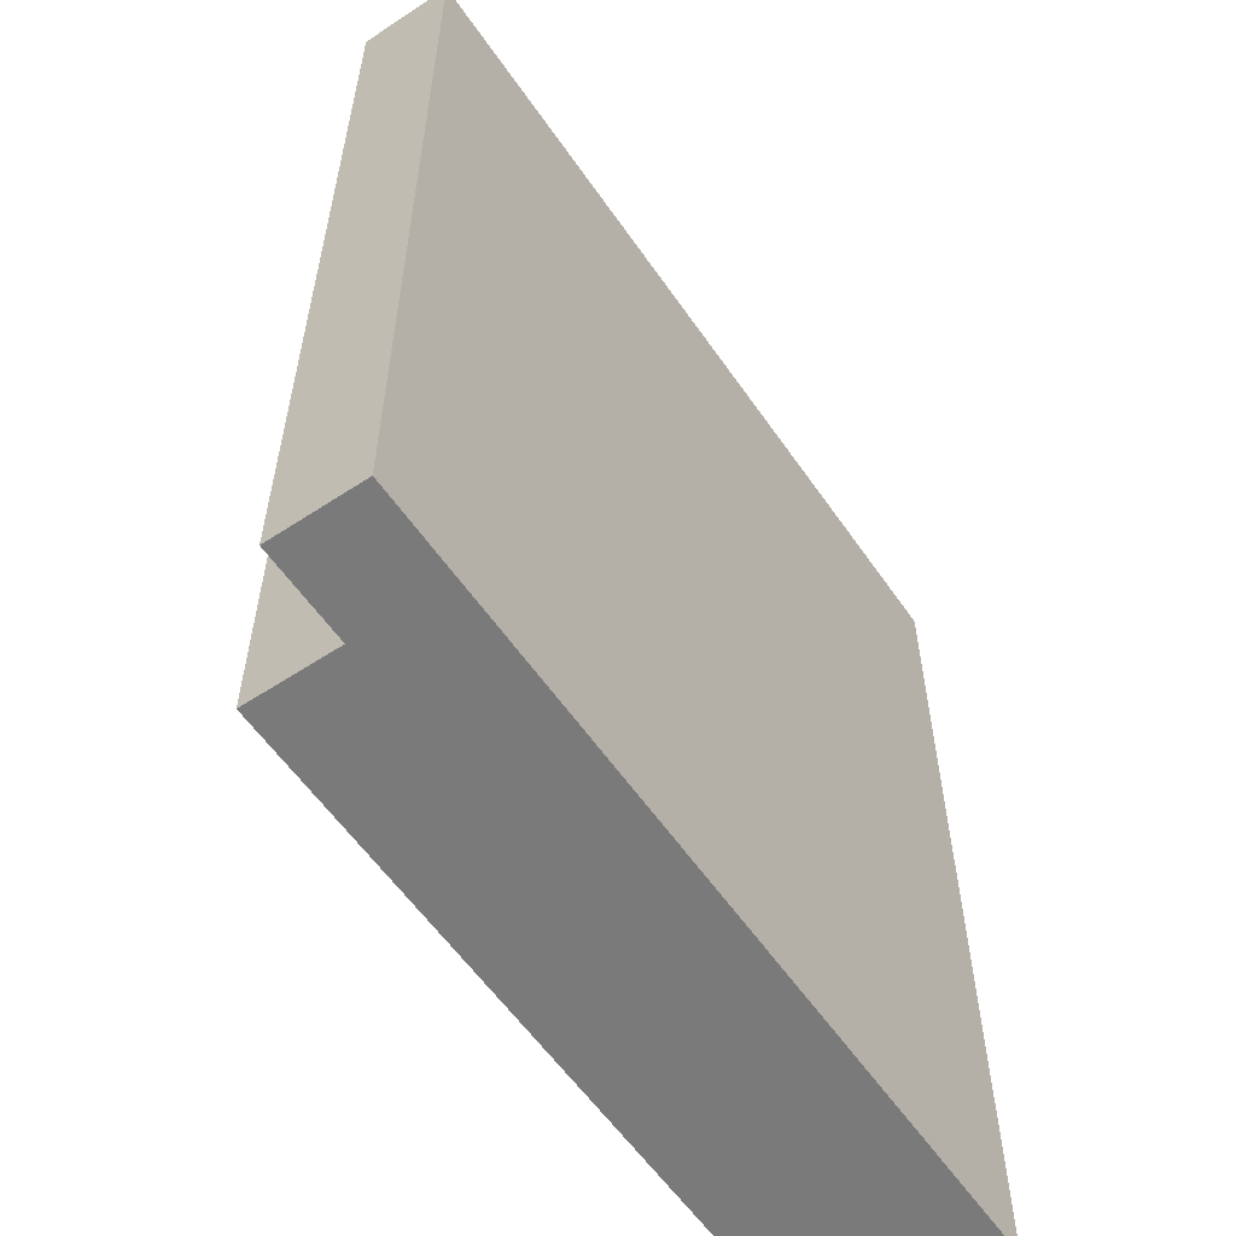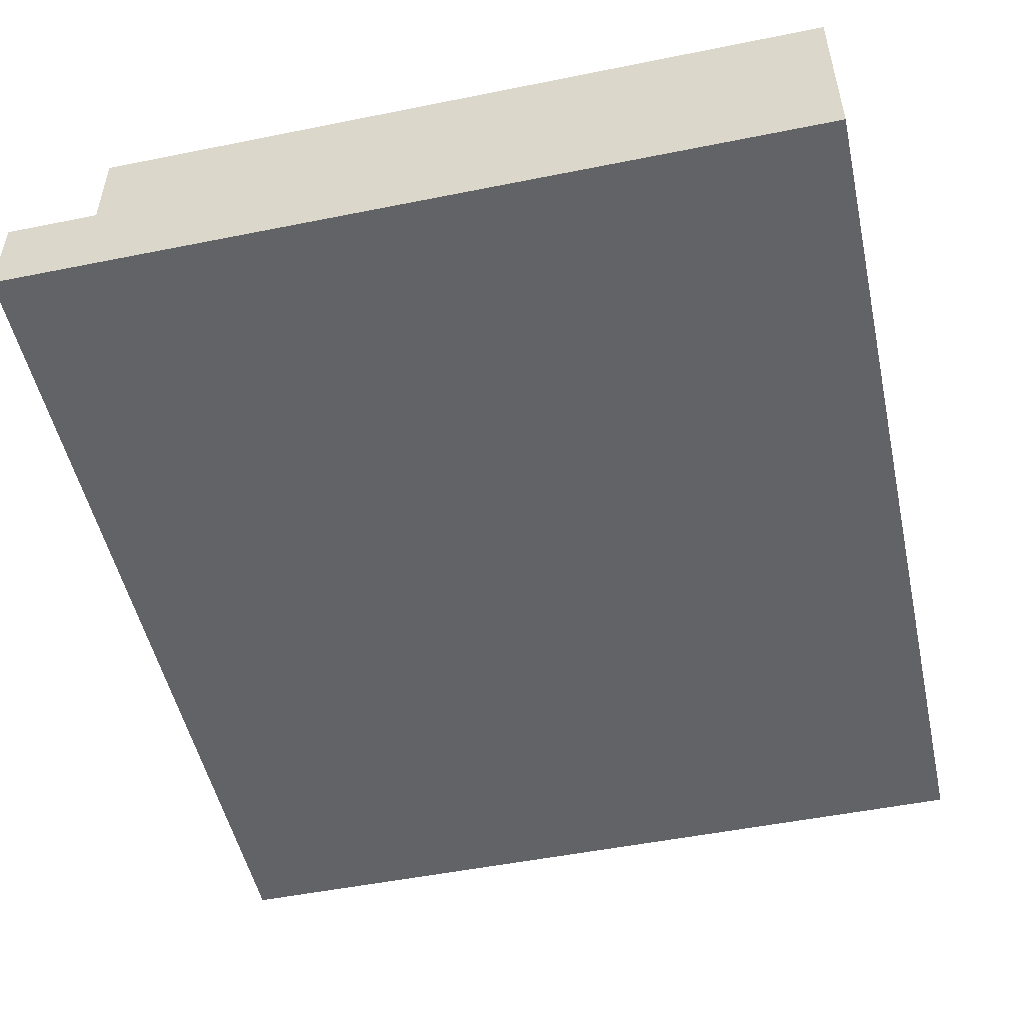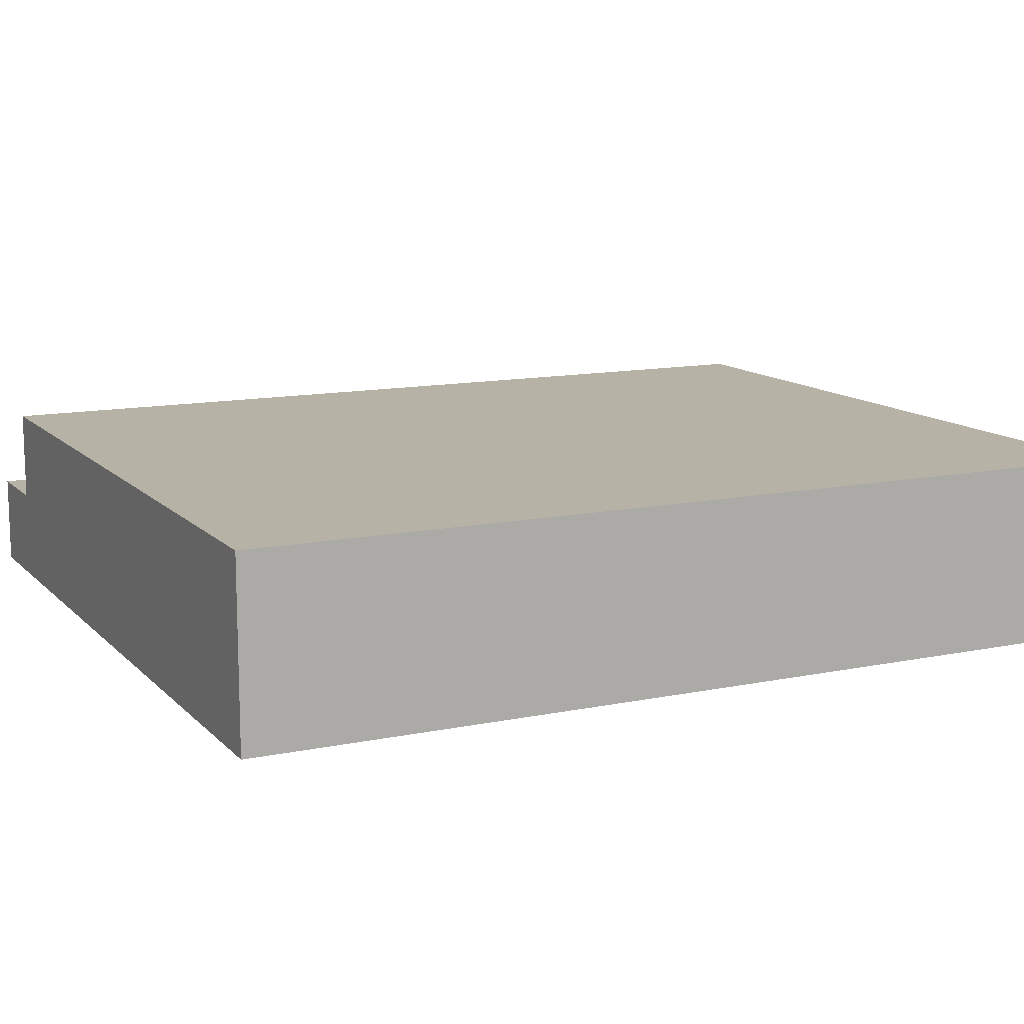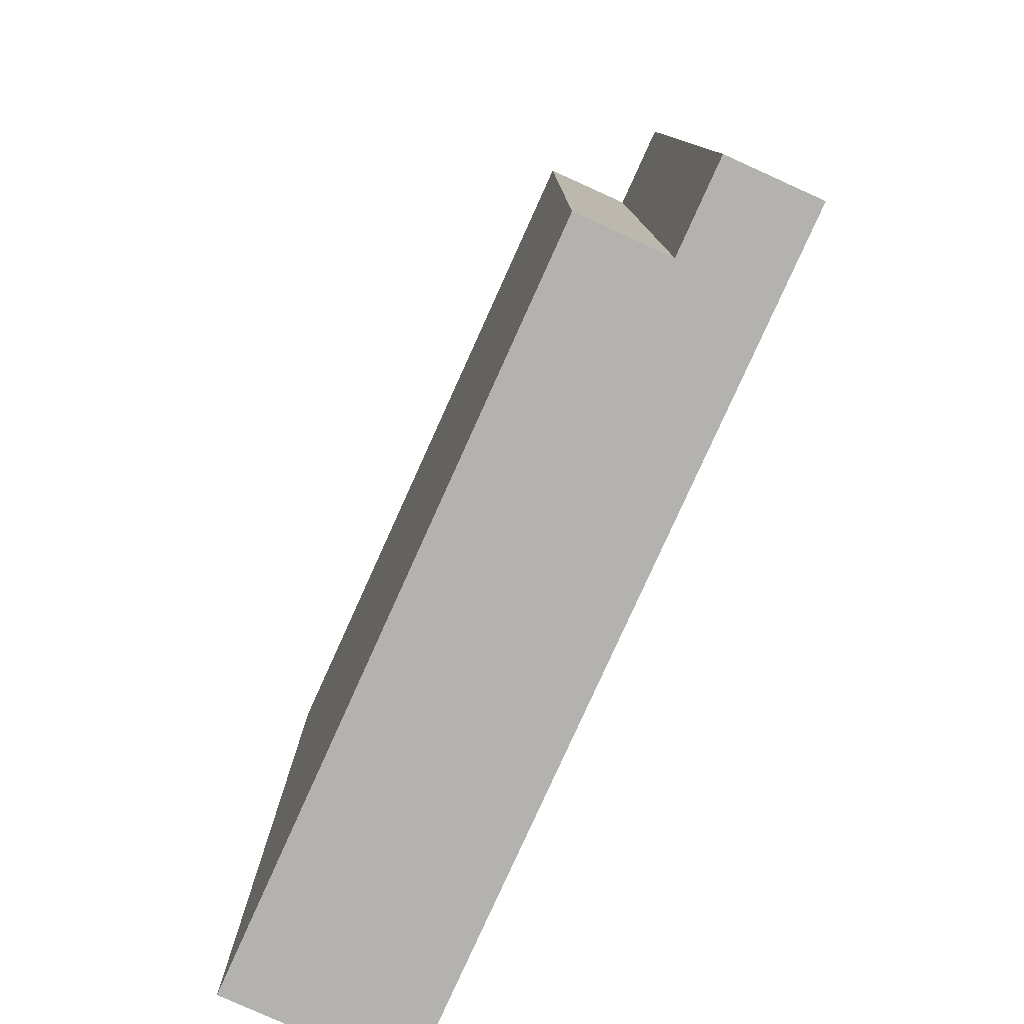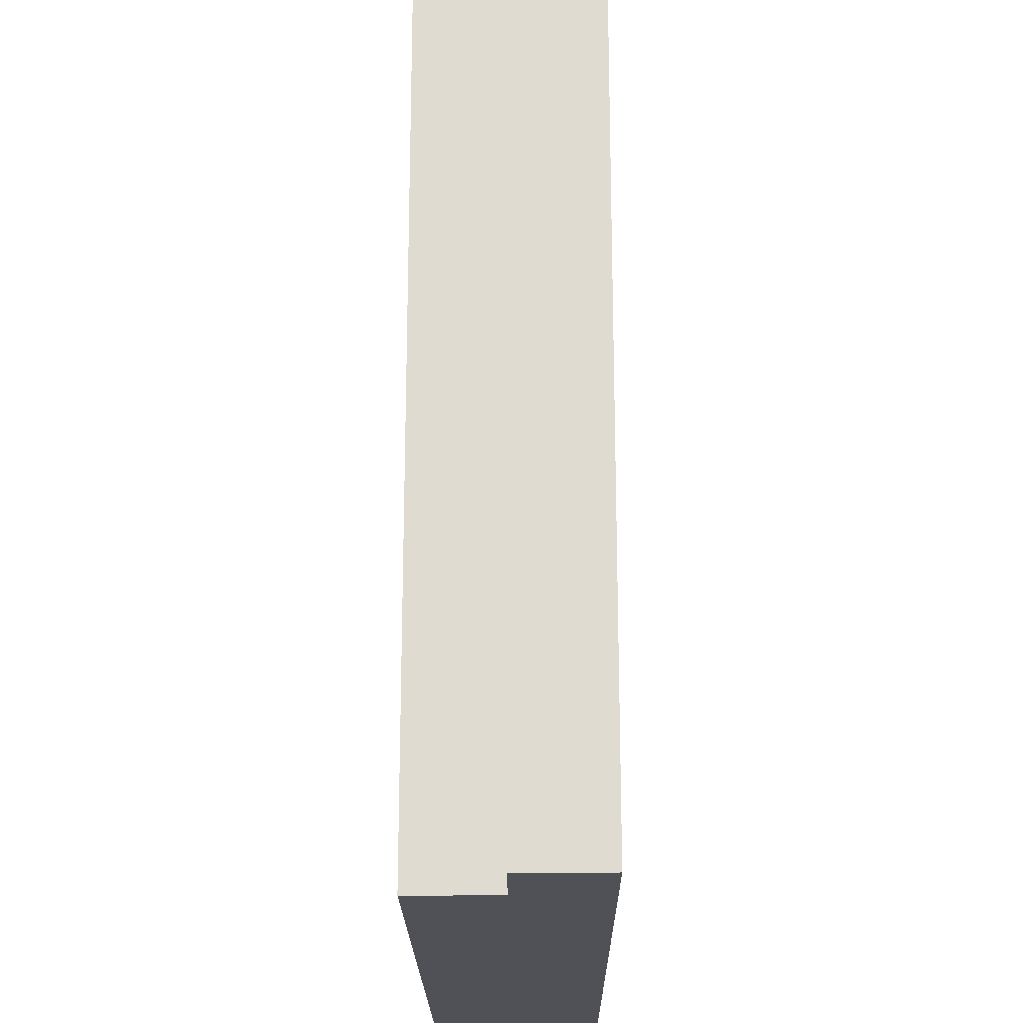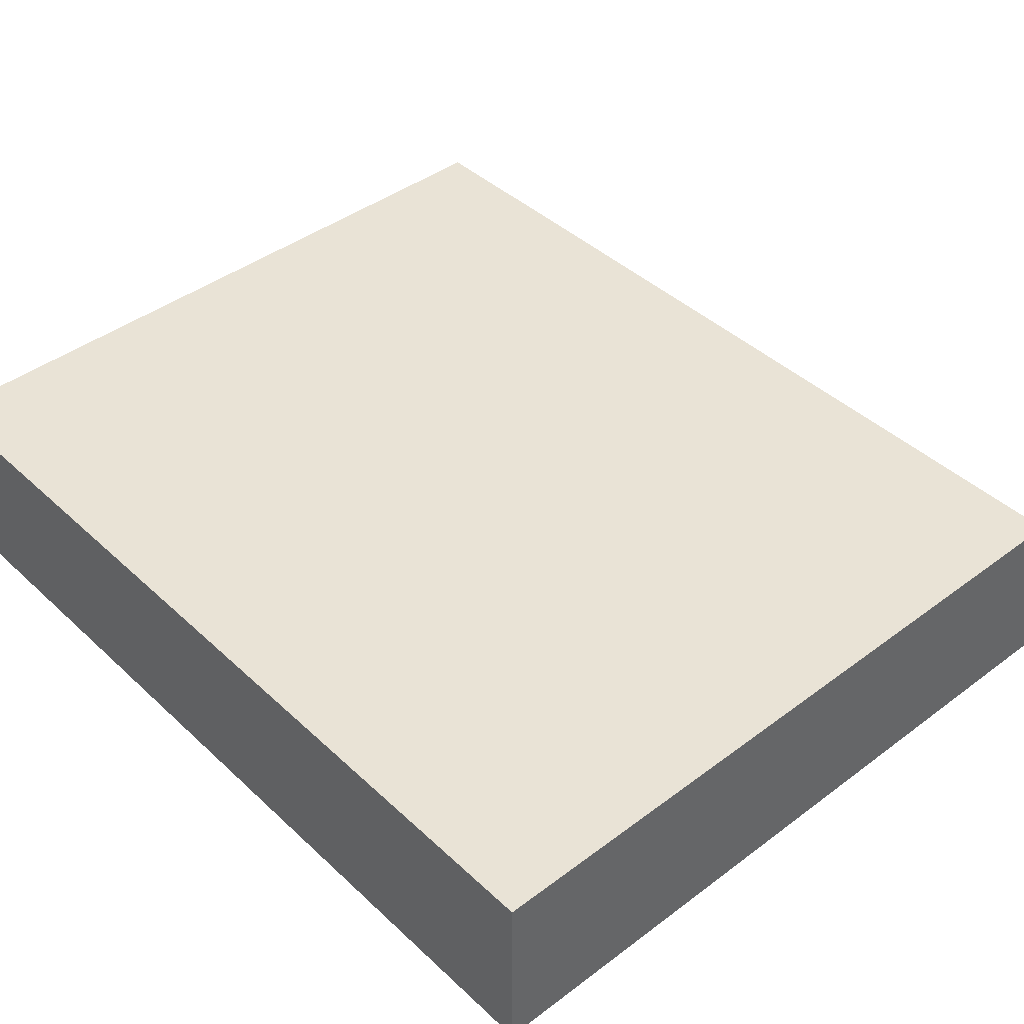
<metadata>
{"format":"obj","ext":"obj","renderer":"f3d","projection":"perspective","resolution":1024,"background":"white","views":[{"elev":-58.1,"azim":-55.7,"up":"+Z"},{"elev":-50.9,"azim":12.4,"up":"+Y"},{"elev":12.3,"azim":64.0,"up":"+Y"},{"elev":-79.7,"azim":-114.3,"up":"+Z"},{"elev":-20.4,"azim":-89.4,"up":"+Z"},{"elev":42.1,"azim":138.0,"up":"+Y"}]}
</metadata>
<code>
o
v -0.8 0 1
v -0.8 0 -1
v -0.8 0.2 1
v -0.8 0.2 -1
v -0.6 0.2 1
v -0.6 0.2 -1
v -0.6 0.4 1
v -0.6 0.4 -1
v 1 0 1
v 1 0 -1
v 1 0.2 1
v 1 0.2 -1
v 1 0.4 1
v 1 0.4 -1
v -0.8 0 1
v -0.8 0.2 1
v -0.6 0.2 1
v -0.6 0.4 1
v 1 0 1
v 1 0.2 1
v 1 0.4 1
v -0.8 0 -1
v -0.8 0.2 -1
v -0.6 0.2 -1
v -0.6 0.4 -1
v 1 0 -1
v 1 0.2 -1
v 1 0.4 -1
v -0.8 0 1
v 1 0 1
v -0.8 0 -1
v 1 0 -1
v -0.8 0.2 1
v -0.6 0.2 1
v -0.8 0.2 -1
v -0.6 0.2 -1
v -0.6 0.4 1
v 1 0.4 1
v -0.6 0.4 -1
v 1 0.4 -1
f 3 2 1
f 4 2 3
f 7 6 5
f 8 6 7
f 9 10 11
f 11 10 12
f 11 12 13
f 13 12 14
f 17 16 15
f 19 17 15
f 20 18 17
f 20 17 19
f 21 18 20
f 22 23 24
f 22 24 26
f 24 25 27
f 26 24 27
f 27 25 28
f 31 30 29
f 32 30 31
f 33 34 35
f 35 34 36
f 37 38 39
f 39 38 40

</code>
